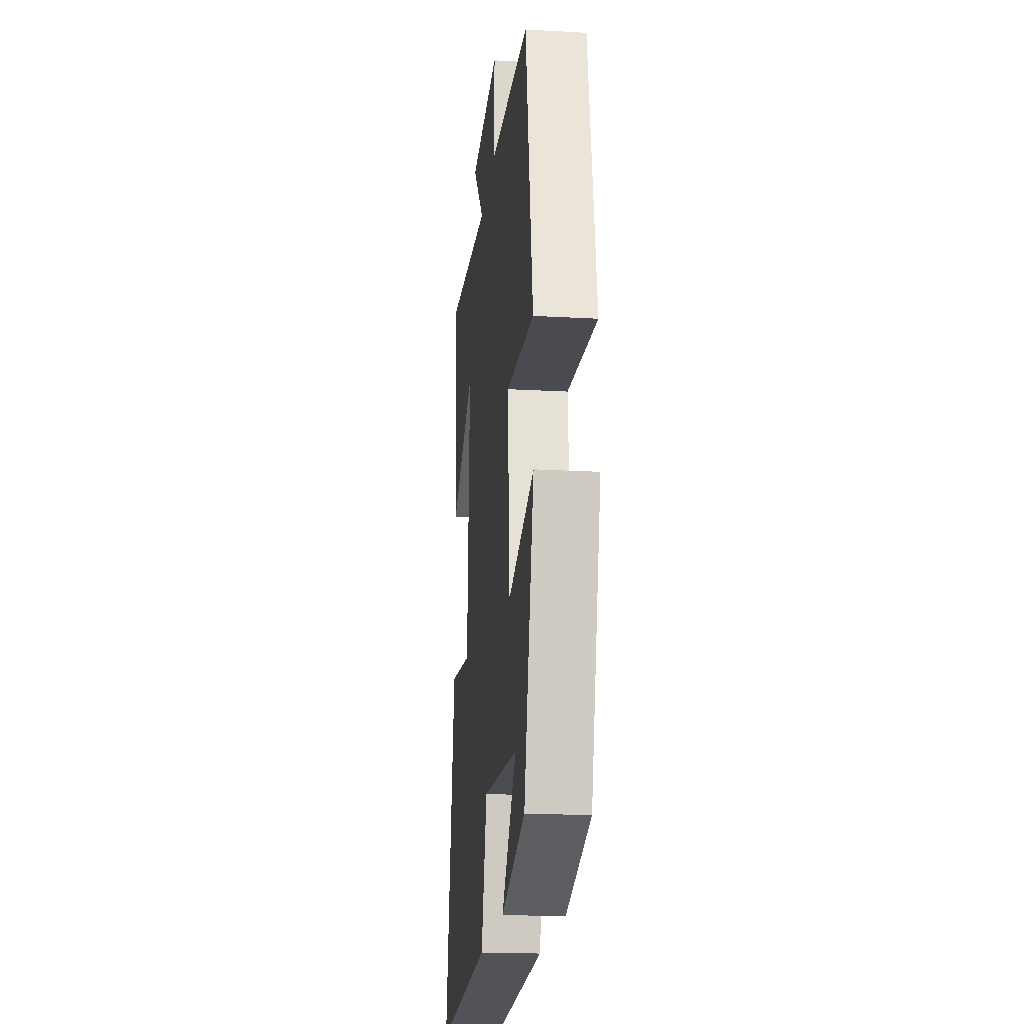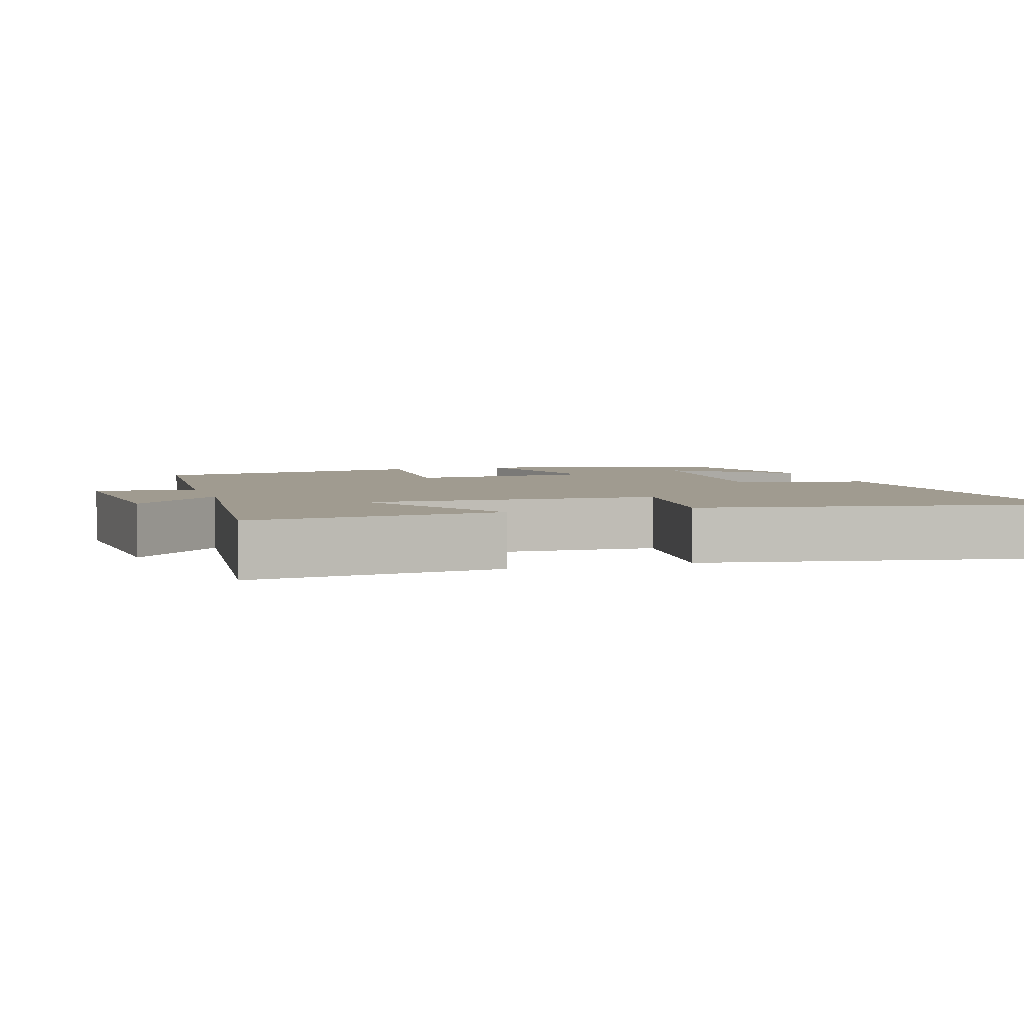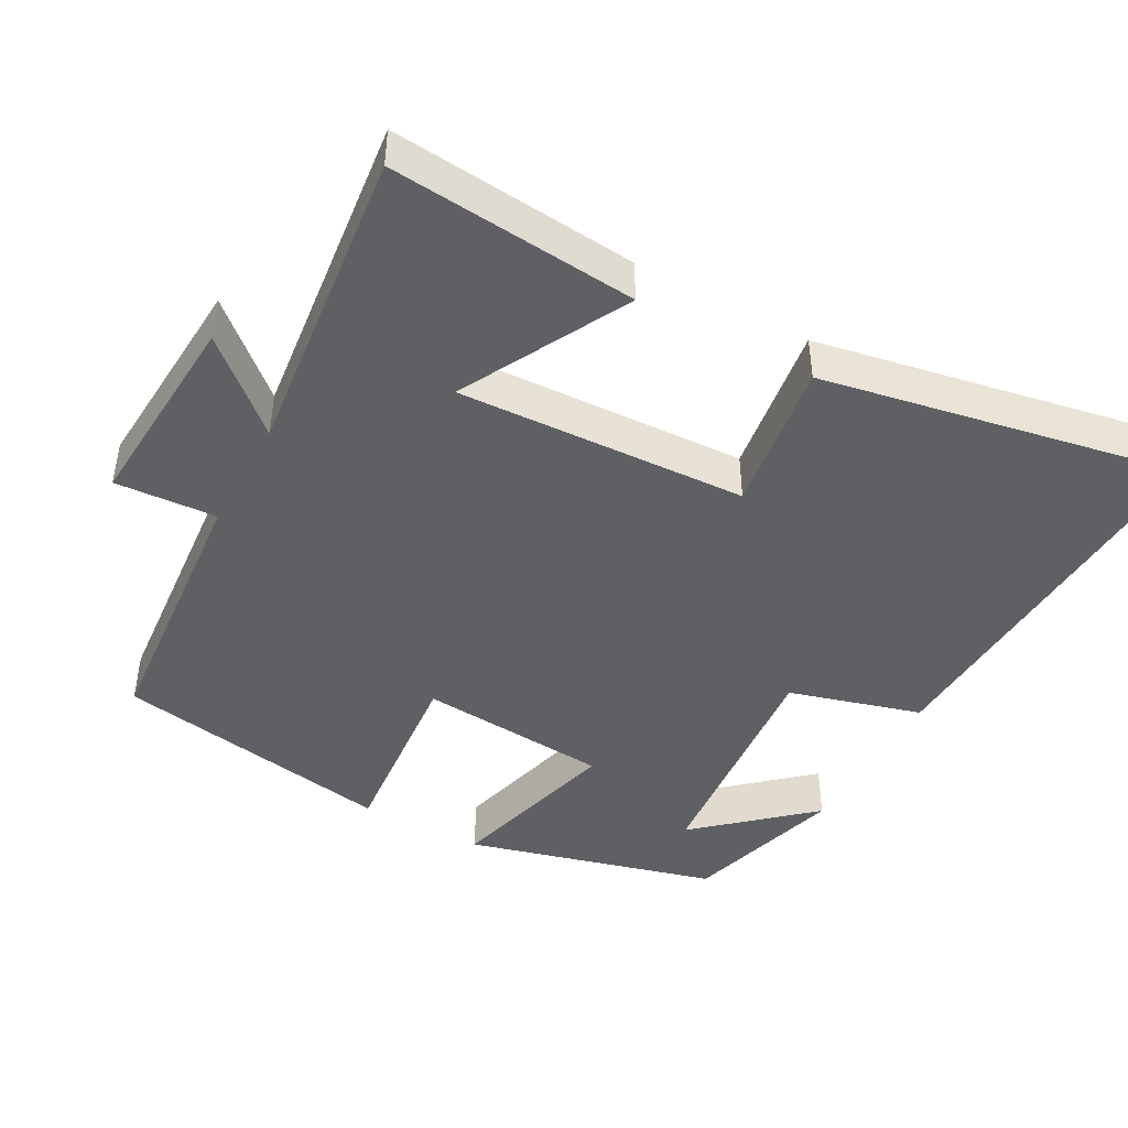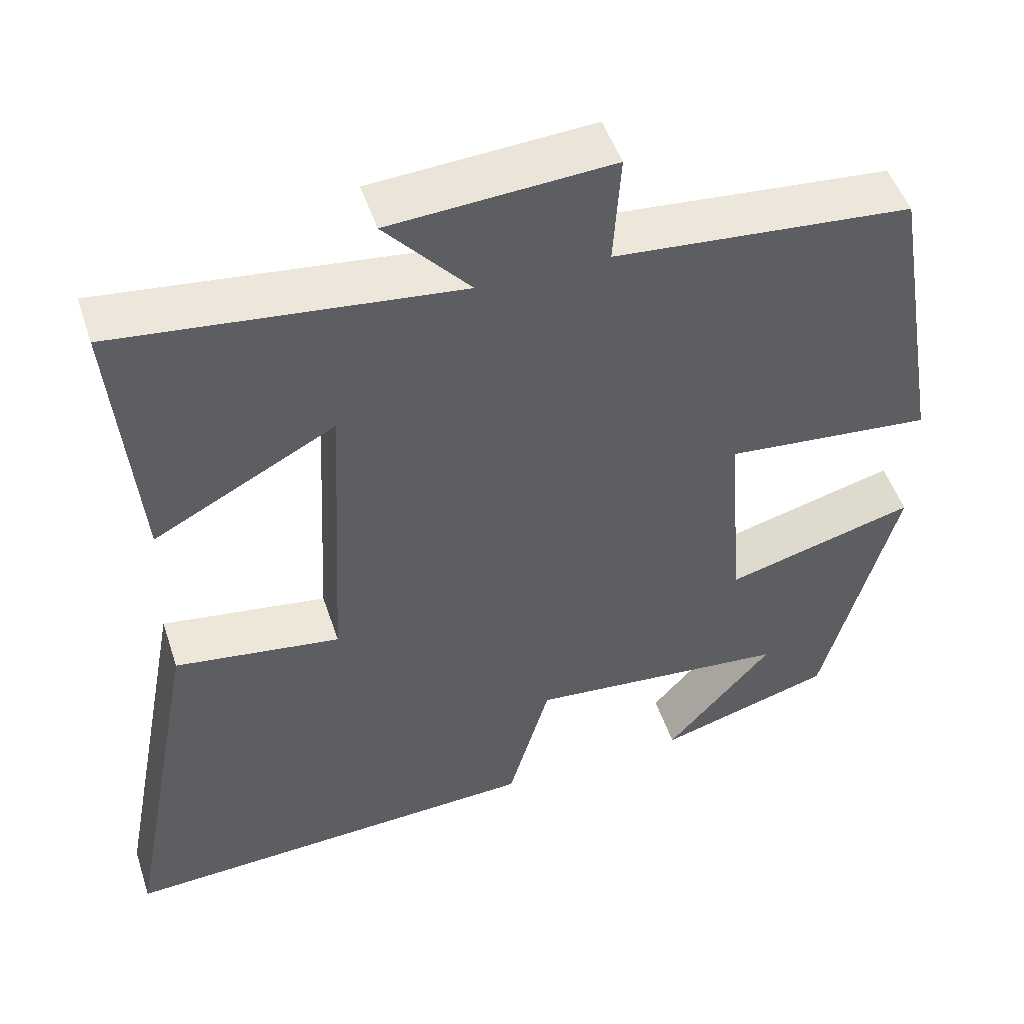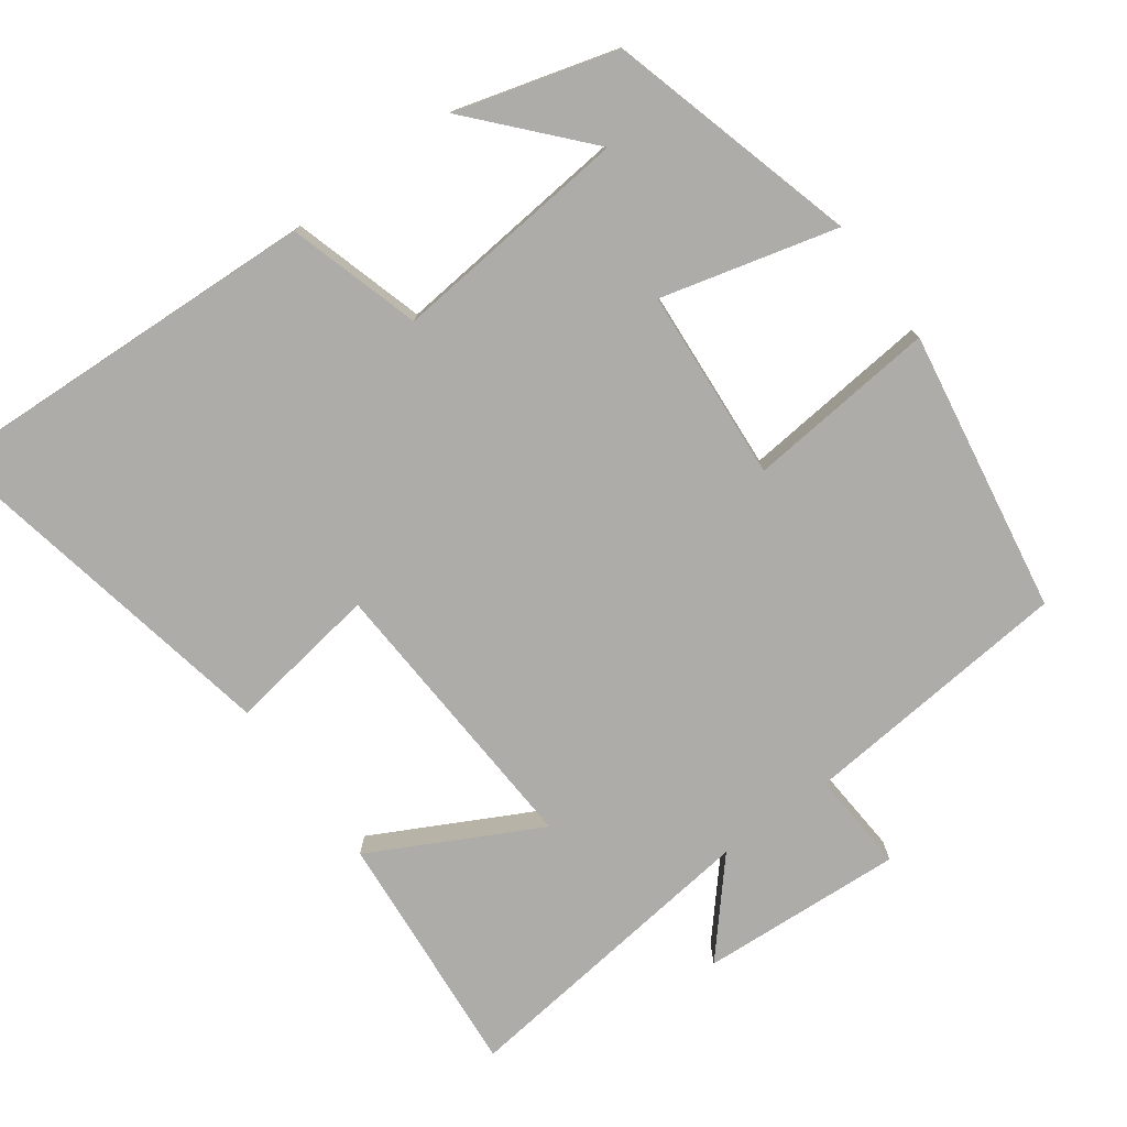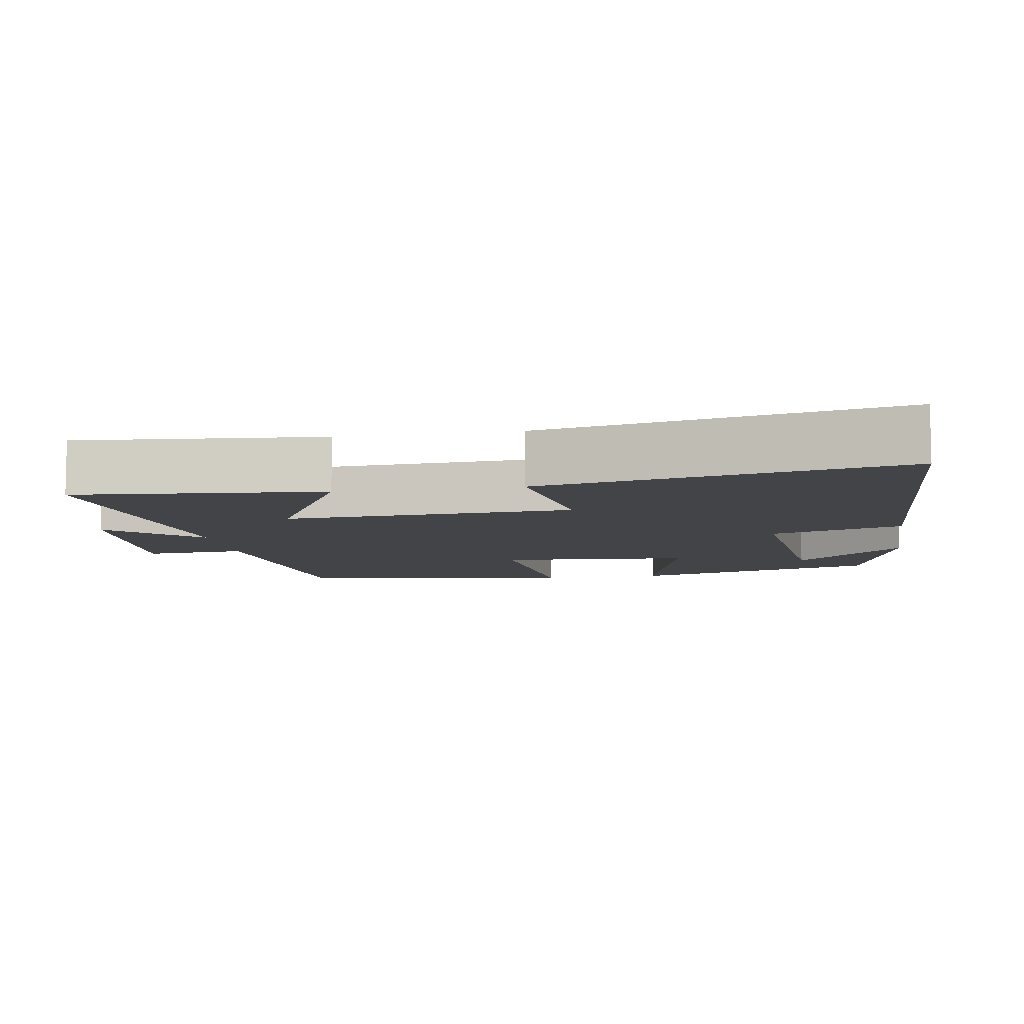
<metadata>
{"format":"obj","ext":"obj","renderer":"f3d","projection":"perspective","resolution":1024,"background":"white","views":[{"elev":-19.8,"azim":-96.0,"up":"+Z"},{"elev":4.2,"azim":72.0,"up":"+Y"},{"elev":-44.9,"azim":61.2,"up":"+Y"},{"elev":49.5,"azim":161.9,"up":"+Z"},{"elev":-76.7,"azim":-143.6,"up":"+Y"},{"elev":-8.2,"azim":99.5,"up":"+Y"}]}
</metadata>
<code>
v 0.593 0.07 -0.527
v 0.059 0.07 -0.5
v 0.007 0.07 -0.319
v -0.321 0.07 -0.349
v -0.187 0.07 -0.5
v -0.407 0.07 -0.436
v -0.5 0.07 -0.094
v -0.26 0.07 -0.158
v -0.24 0.07 0.104
v -0.5 0.07 0.08
v -0.434 0.07 0.467
v -0.06 0.07 0.5
v -0.069 0.07 0.639
v 0.209 0.07 0.621
v 0.102 0.07 0.5
v 0.53 0.07 0.549
v 0.5 0.07 0.21
v 0.272 0.07 0.33
v 0.292 0.07 -0.066
v 0.5 0.07 -0.036
v 0.593 0 -0.527
v 0.059 0 -0.5
v 0.007 0 -0.319
v -0.321 0 -0.349
v -0.187 0 -0.5
v -0.407 0 -0.436
v -0.5 0 -0.094
v -0.26 0 -0.158
v -0.24 0 0.104
v -0.5 0 0.08
v -0.434 0 0.467
v -0.06 0 0.5
v -0.069 0 0.639
v 0.209 0 0.621
v 0.102 0 0.5
v 0.53 0 0.549
v 0.5 0 0.21
v 0.272 0 0.33
v 0.292 0 -0.066
v 0.5 0 -0.036
f 19 20 1 2
f 18 19 2 3
f 15 16 17 18
f 15 18 3 4
f 12 13 14 15
f 9 10 11 12
f 8 9 12 15
f 6 7 8
f 6 8 15 4
f 4 5 6
f 22 21 40 39
f 23 22 39 38
f 38 37 36 35
f 24 23 38 35
f 35 34 33 32
f 32 31 30 29
f 35 32 29 28
f 28 27 26
f 24 35 28 26
f 26 25 24
f 1 21 22 2
f 2 22 23 3
f 3 23 24 4
f 4 24 25 5
f 5 25 26 6
f 6 26 27 7
f 7 27 28 8
f 8 28 29 9
f 9 29 30 10
f 10 30 31 11
f 11 31 32 12
f 12 32 33 13
f 13 33 34 14
f 14 34 35 15
f 15 35 36 16
f 16 36 37 17
f 17 37 38 18
f 18 38 39 19
f 19 39 40 20
f 20 40 21 1

</code>
